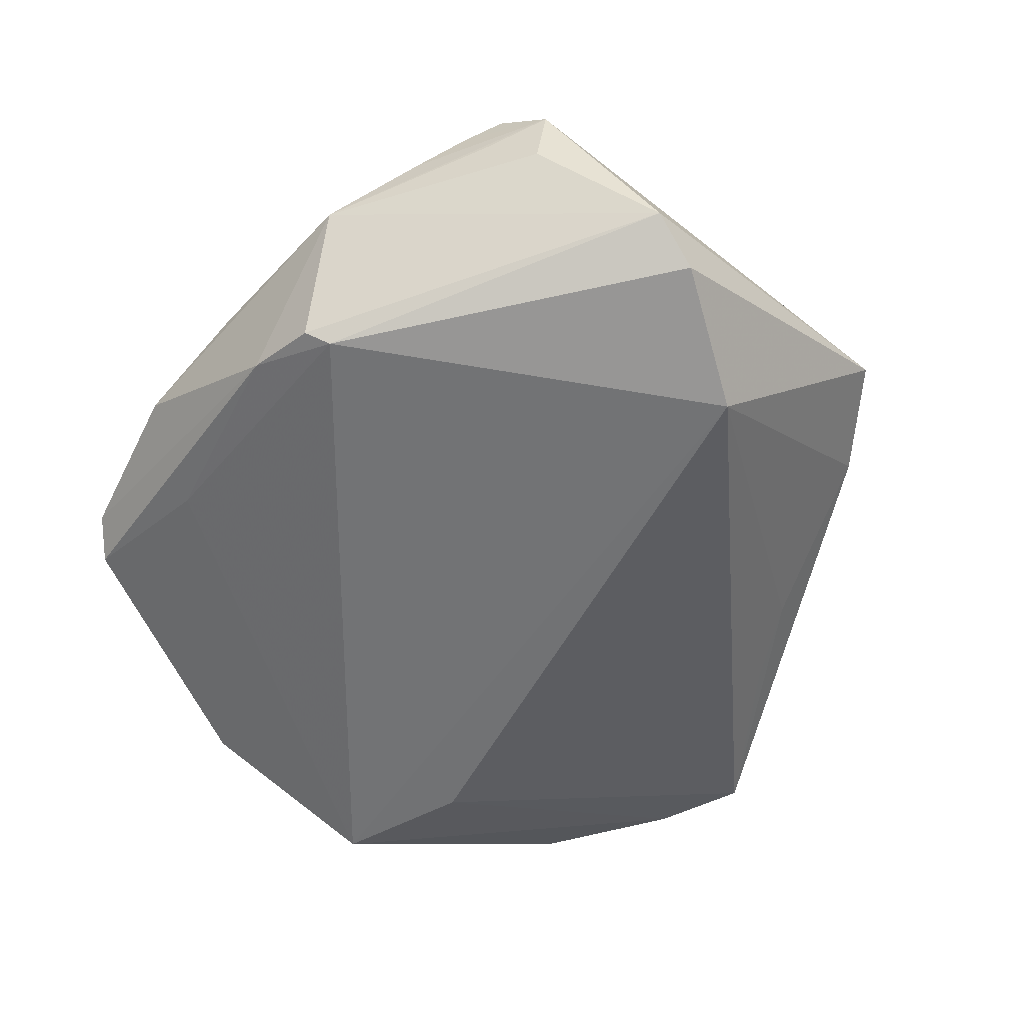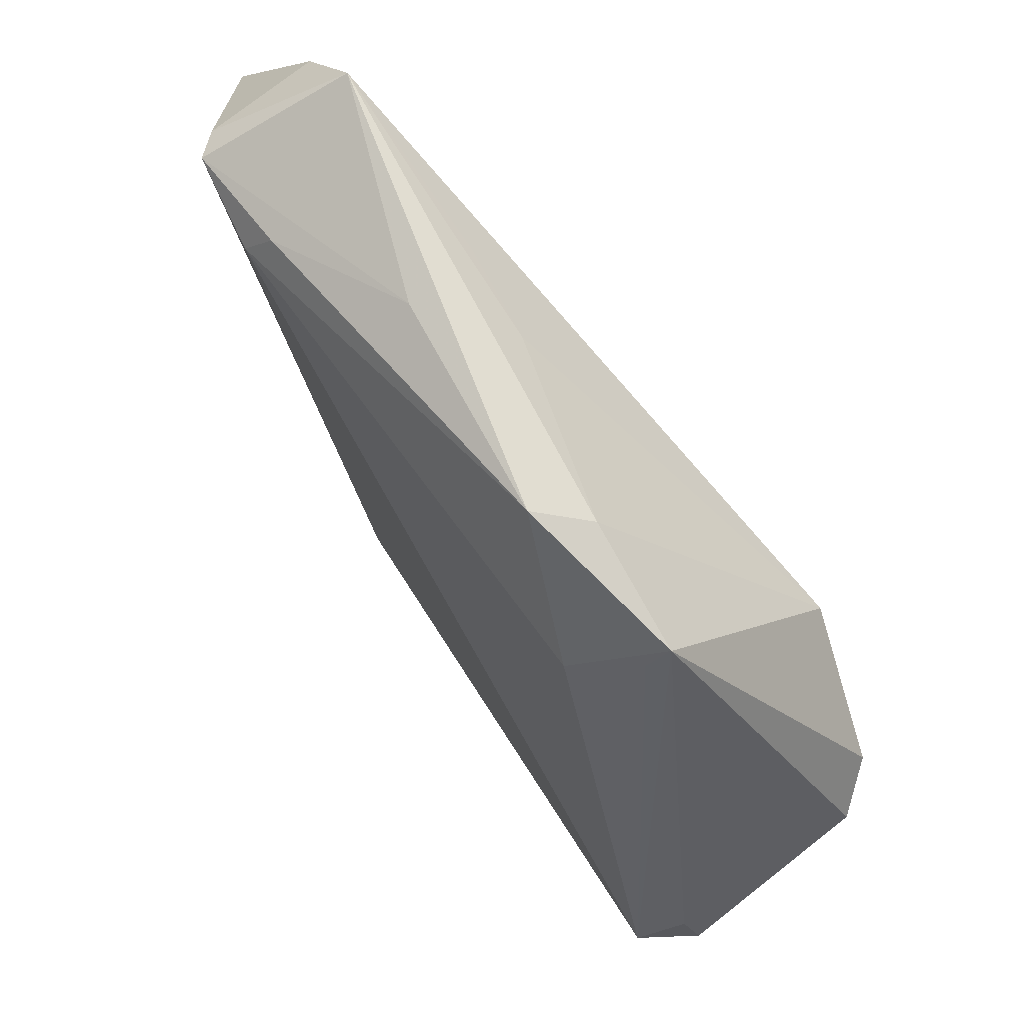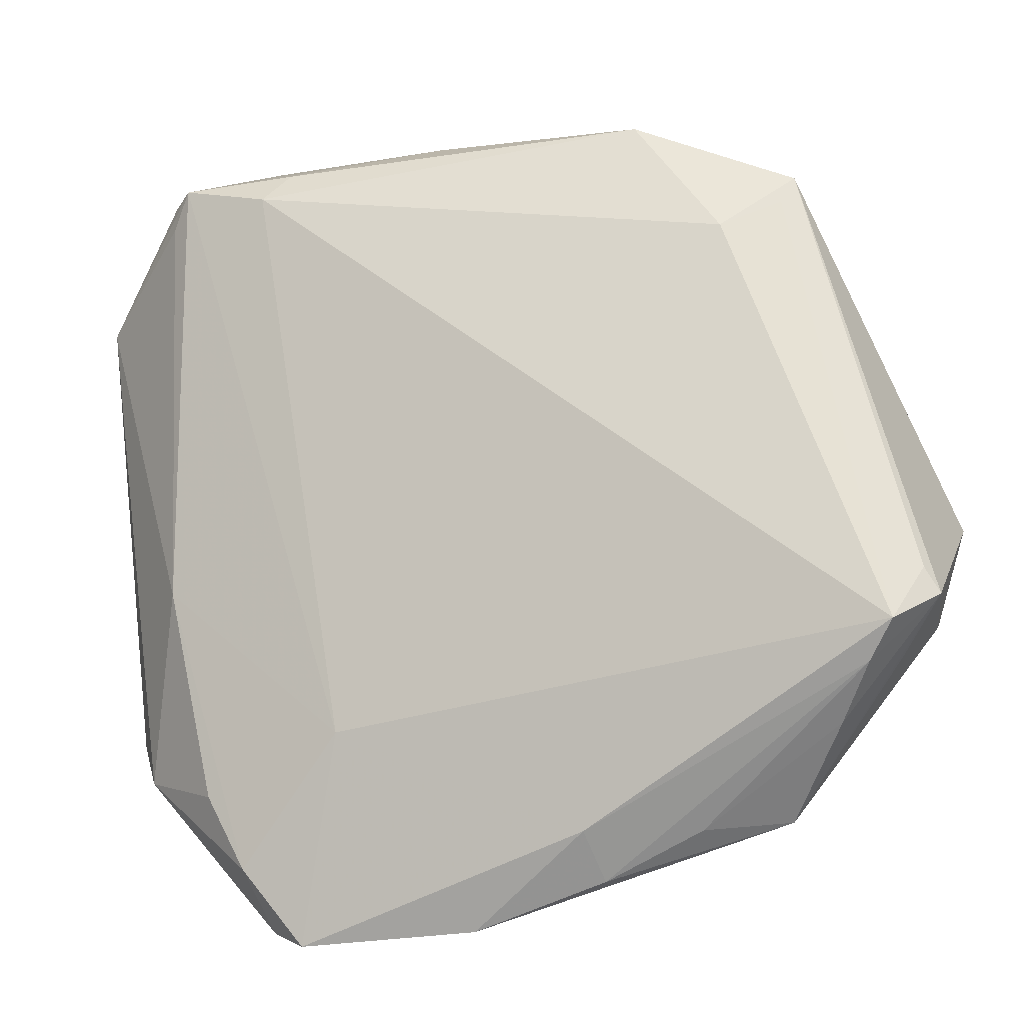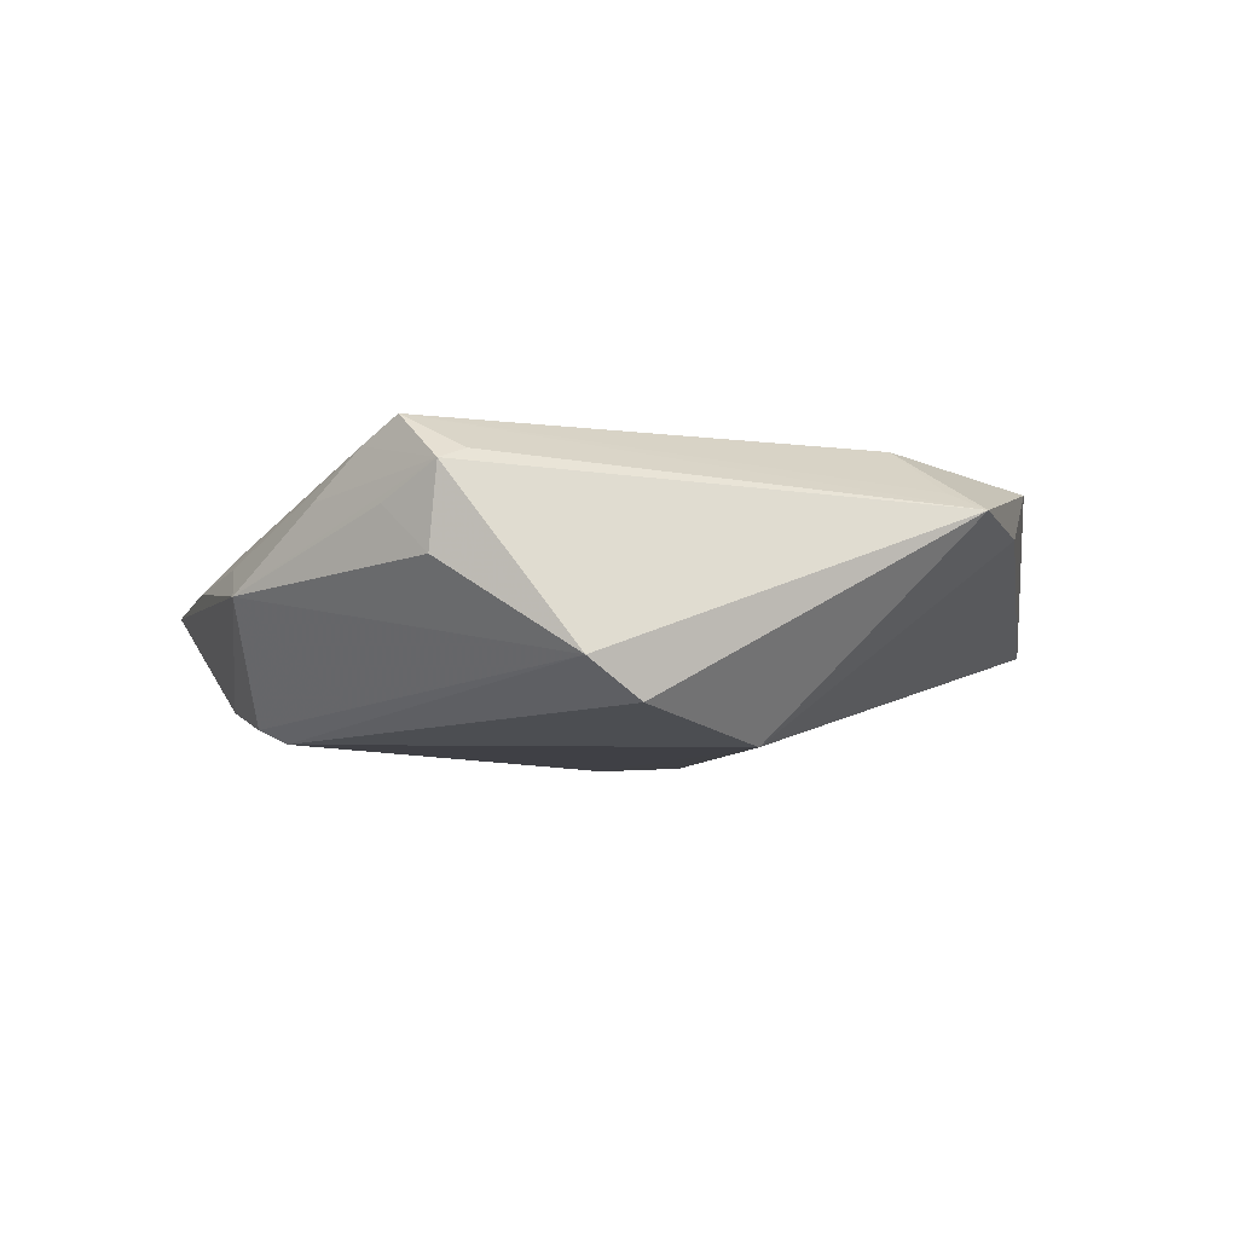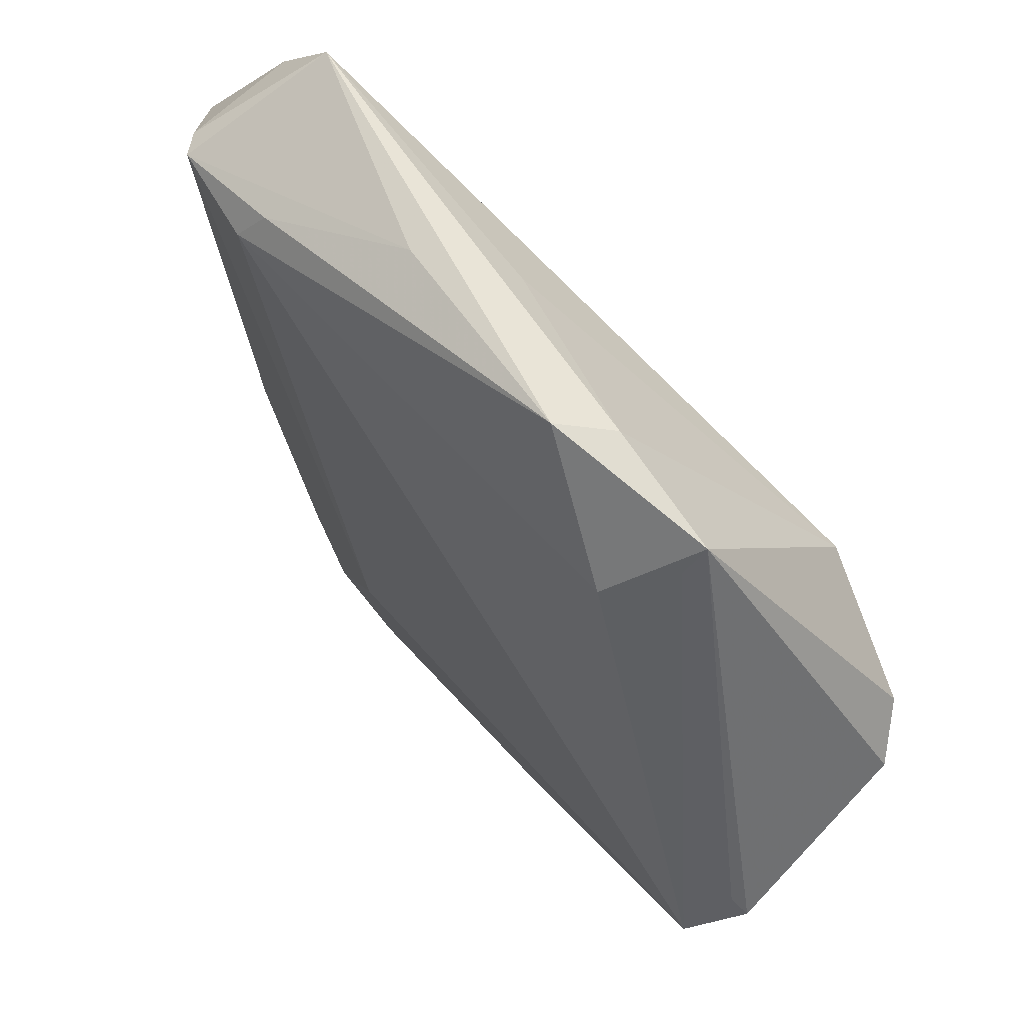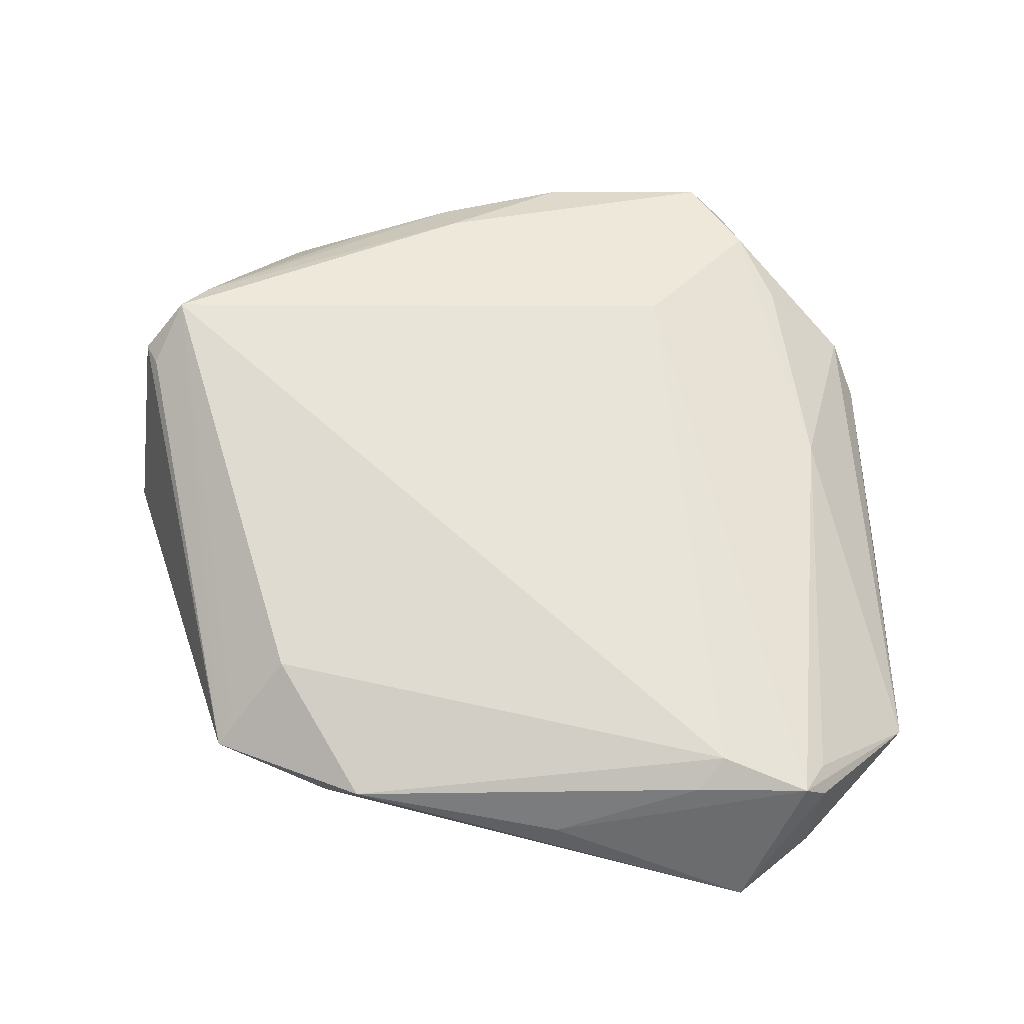
<metadata>
{"format":"obj","ext":"obj","renderer":"f3d","projection":"perspective","resolution":1024,"background":"white","views":[{"elev":-55.4,"azim":65.5,"up":"+Z"},{"elev":63.5,"azim":52.5,"up":"+Y"},{"elev":-21.5,"azim":13.4,"up":"+Y"},{"elev":-5.0,"azim":88.8,"up":"+Z"},{"elev":53.3,"azim":46.2,"up":"+Y"},{"elev":68.6,"azim":-178.0,"up":"+Z"}]}
</metadata>
<code>
v 0.03545 0.03538 0.007638
v 0.01083 -0.04462 0.001584
v 0.04423 -0.02169 0.01552
v 0.02178 -0.03713 -0.01335
v -0.004091 -0.04908 0.0002129
v -0.02392 -0.04978 0.0002307
v 0.03399 0.03152 0.009474
v 0.04808 0.001278 -0.01189
v -0.03904 0.04246 -0.002731
v -0.02412 0.04047 0.01293
v 0.03778 -0.03034 0.007794
v -0.03064 0.04978 -0.002176
v -0.02706 0.03686 0.01461
v 0.04445 -0.02328 0.006959
v 0.02755 0.02675 0.01455
v -0.04727 -0.0229 -0.008518
v 0.05117 -0.004118 -0.007723
v 0.02189 -0.03991 0.003042
v -0.0396 -0.008624 0.004877
v 0.01382 -0.04057 -0.0112
v -0.009568 0.04259 -0.002127
v -0.02812 -0.04748 -0.002758
v -0.05117 0.02851 -0.0007168
v -0.05117 -0.001272 -0.01552
v 0.04137 -0.02538 0.01284
v -0.03814 0.008314 -0.01552
v -0.03978 0.03962 0.009801
v 0.04751 -0.01503 0.01178
v 0.04807 -0.01858 0.001823
v 0.009382 -0.0401 0.006451
v 0.0009466 0.04066 -0.0005607
v -0.01833 -0.02759 0.007657
v -0.03495 -0.03259 0.002301
v 0.04908 -0.01776 0.01064
v -0.03726 0.04009 0.01274
v 0.03468 0.01288 -0.01552
v -0.04924 0.02896 -0.004078
v 0.03124 -0.03871 -0.000601
v 0.02247 -0.03409 -0.01483
v -0.0445 -0.02859 -0.004743
v -0.0396 0.0363 0.01055
v 0.02186 0.04032 0.006299
v 0.01748 0.04212 0.01153
v -0.01104 -0.04117 -0.007577
v -0.03053 -0.04116 0.00219
v -0.007055 0.04478 0.007584
f 37 24 23
f 13 35 32
f 15 13 3
f 13 32 3
f 23 24 16
f 16 40 23
f 43 13 15
f 15 1 43
f 24 37 9
f 9 37 23
f 24 9 26
f 26 9 12
f 41 35 23
f 7 1 15
f 15 3 7
f 7 3 1
f 17 1 34
f 34 3 25
f 34 38 14
f 30 32 6
f 30 3 32
f 25 3 30
f 24 39 44
f 44 16 24
f 39 20 44
f 4 39 17
f 17 38 4
f 4 20 39
f 38 20 4
f 29 38 17
f 14 38 29
f 17 34 29
f 29 34 14
f 10 35 13
f 13 43 10
f 27 35 12
f 12 9 27
f 23 35 27
f 27 9 23
f 36 39 24
f 24 26 36
f 36 26 12
f 19 32 35
f 35 41 19
f 40 33 19
f 23 40 19
f 19 41 23
f 6 32 45
f 45 33 40
f 32 19 45
f 45 19 33
f 1 3 28
f 28 34 1
f 3 34 28
f 11 34 25
f 38 34 11
f 6 20 5
f 5 20 38
f 5 30 6
f 16 44 22
f 40 16 22
f 22 20 6
f 22 44 20
f 6 45 22
f 22 45 40
f 46 43 12
f 46 10 43
f 12 35 46
f 35 10 46
f 17 39 8
f 39 36 8
f 8 1 17
f 8 36 1
f 1 36 42
f 12 43 42
f 42 43 1
f 2 5 38
f 25 30 2
f 30 5 2
f 12 42 31
f 31 42 36
f 18 11 25
f 25 2 18
f 38 11 18
f 18 2 38
f 21 36 12
f 12 31 21
f 21 31 36

</code>
